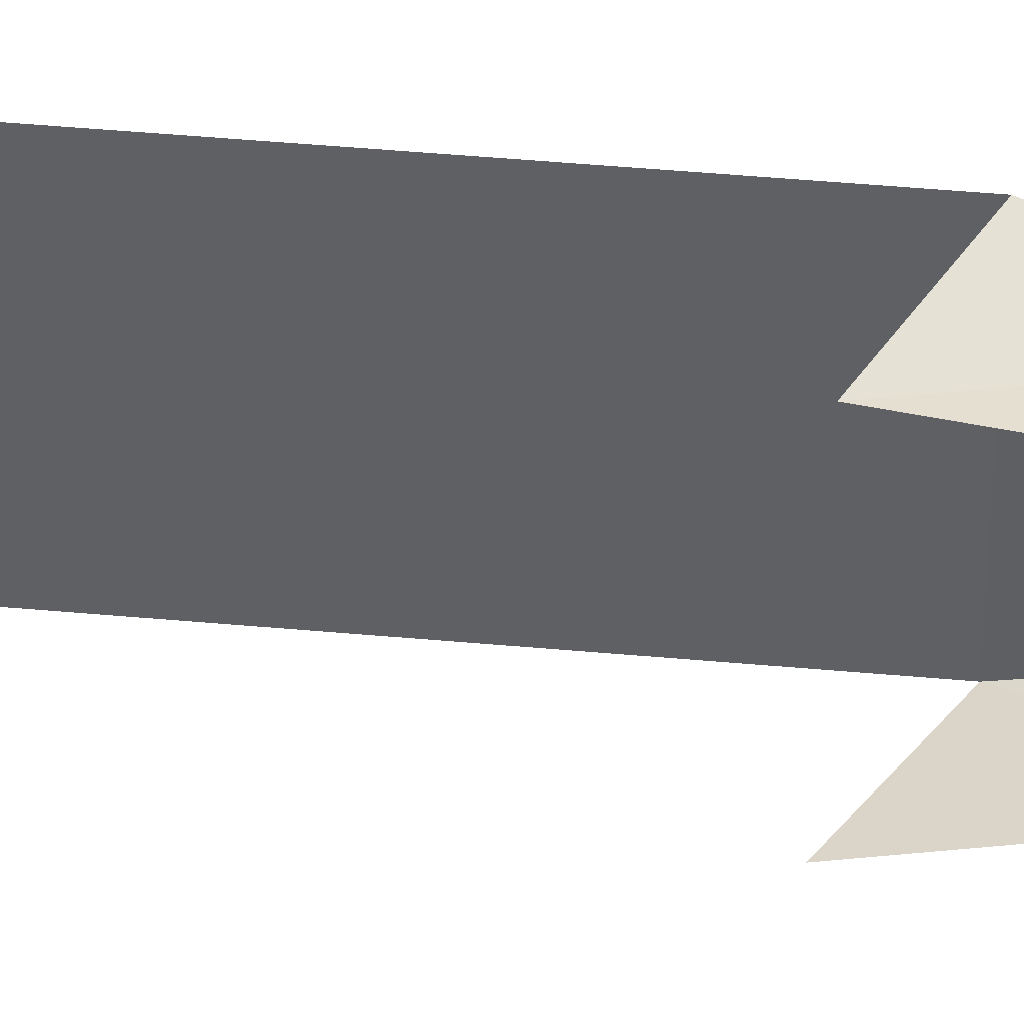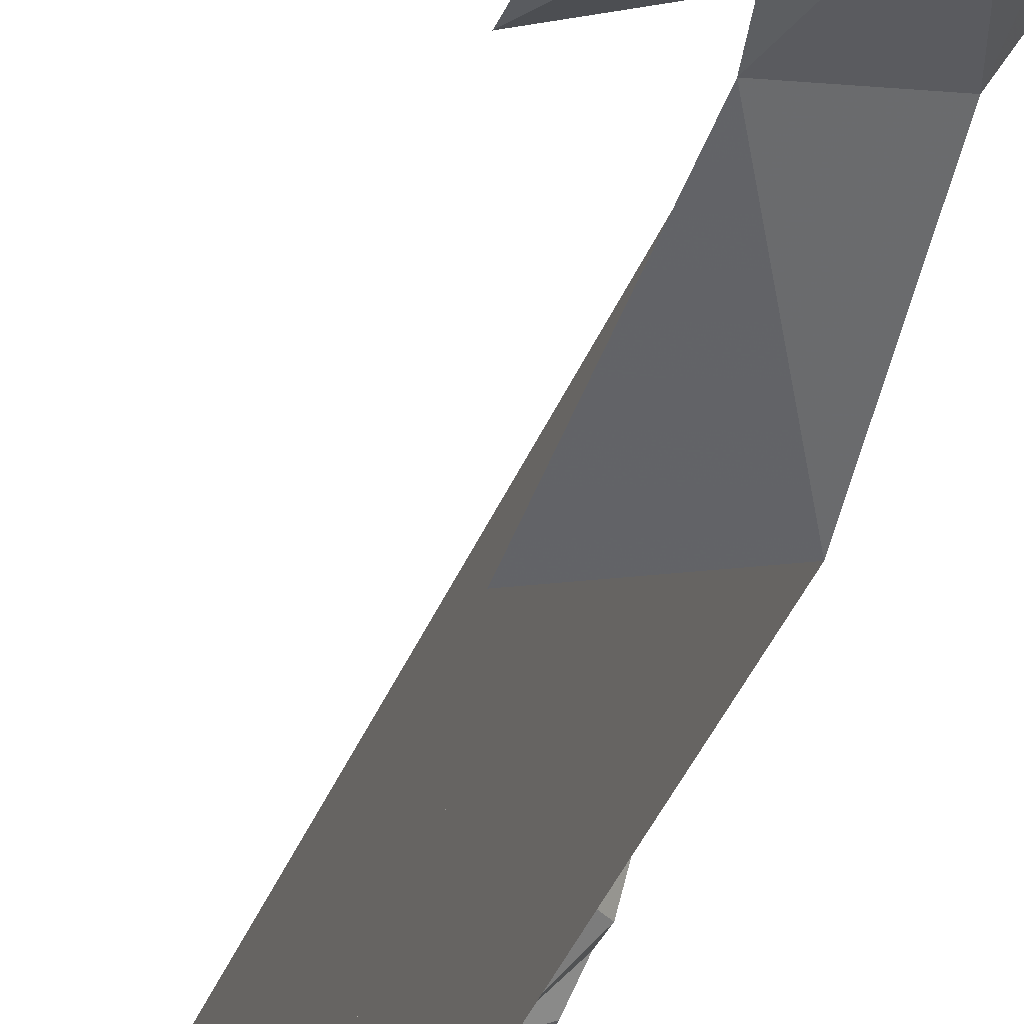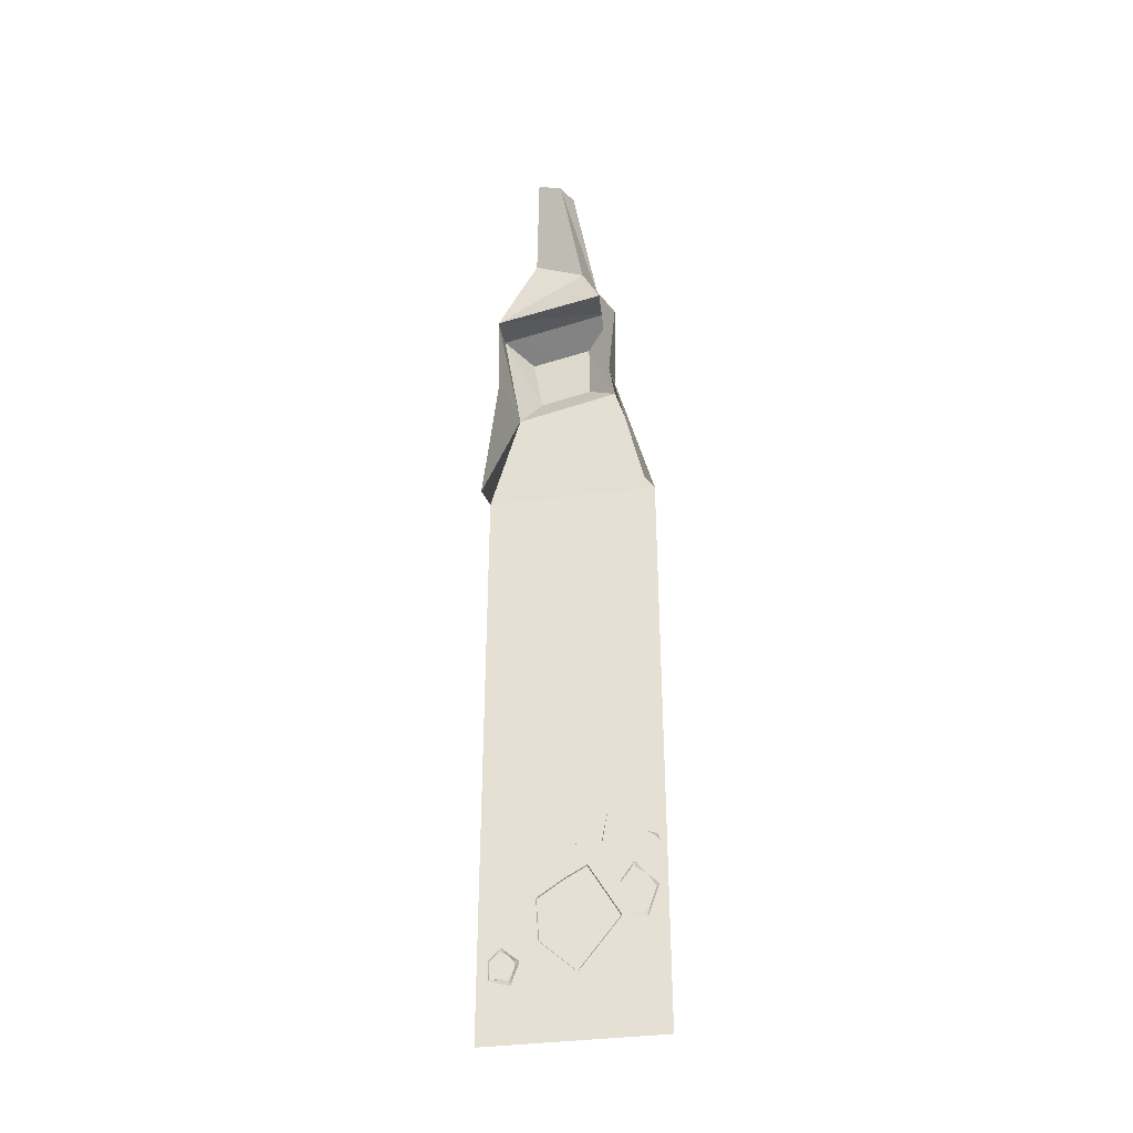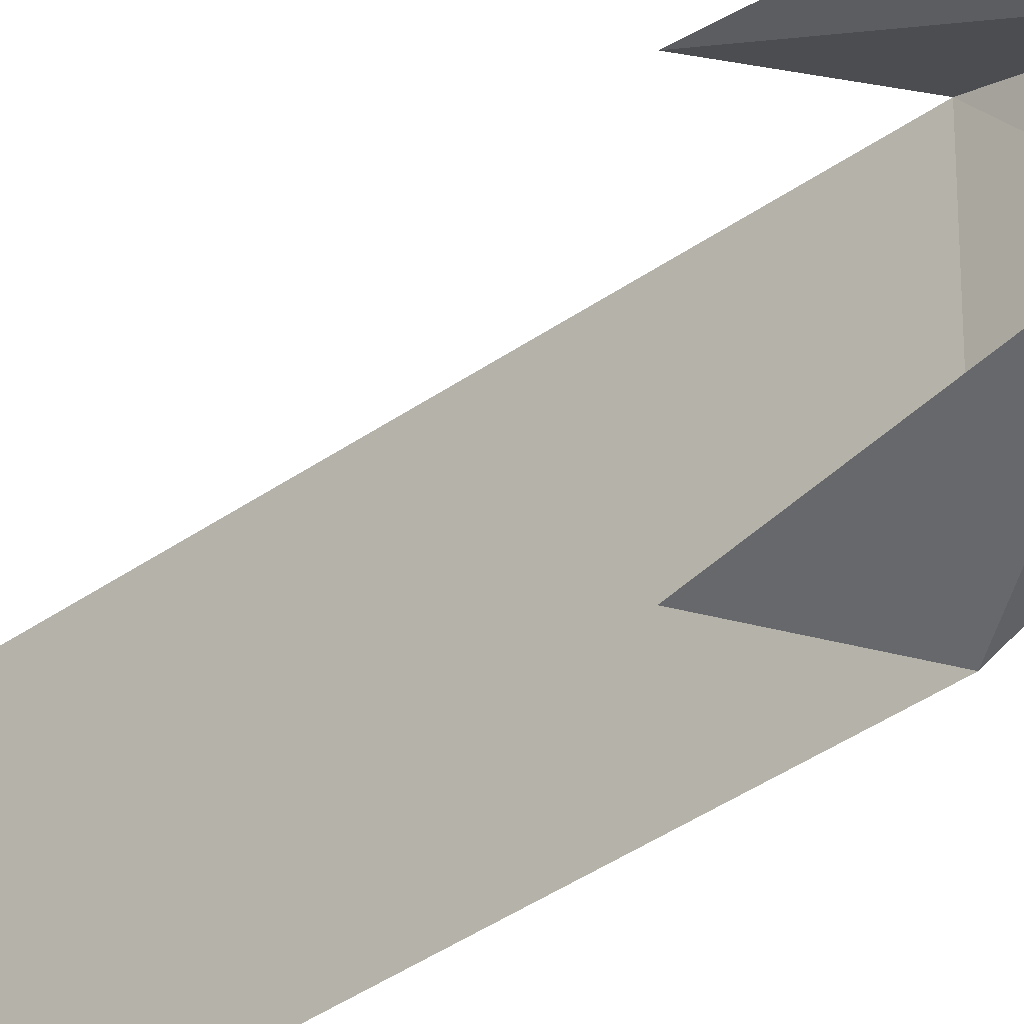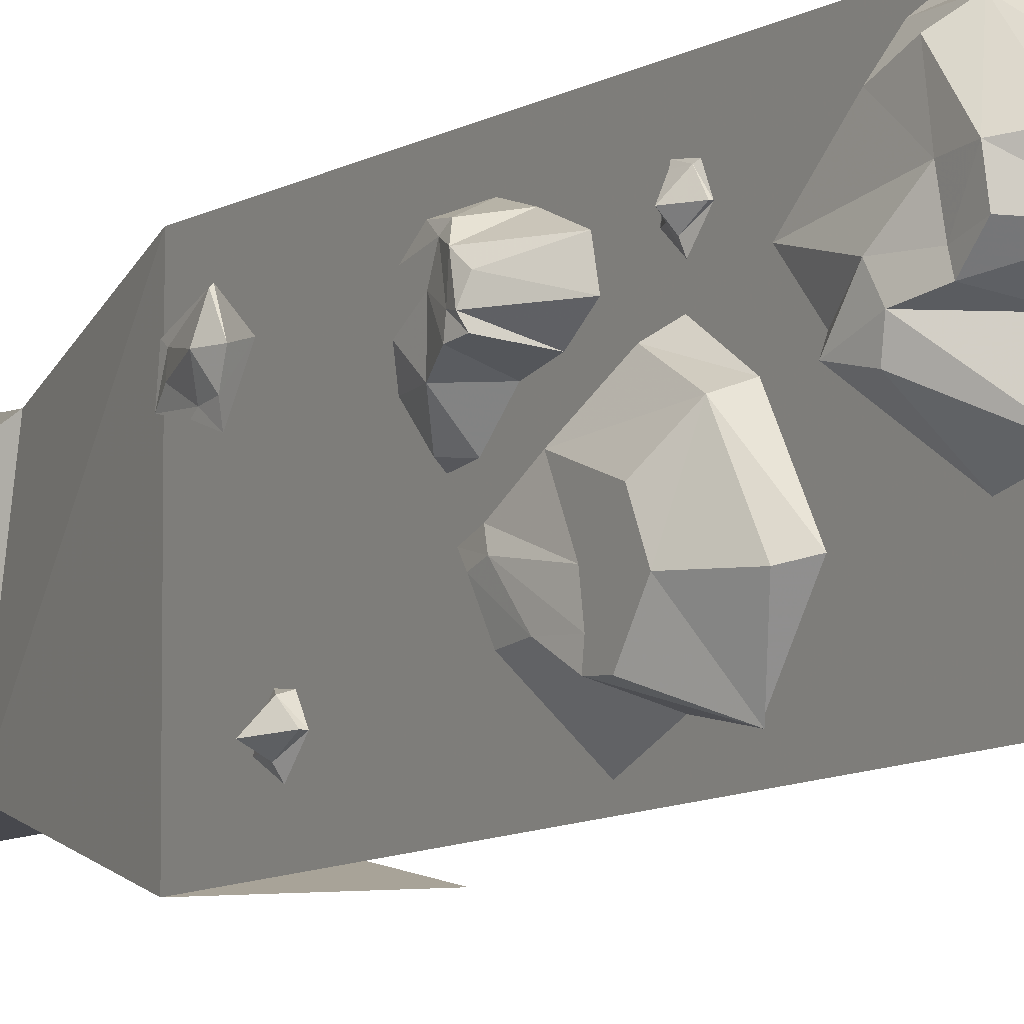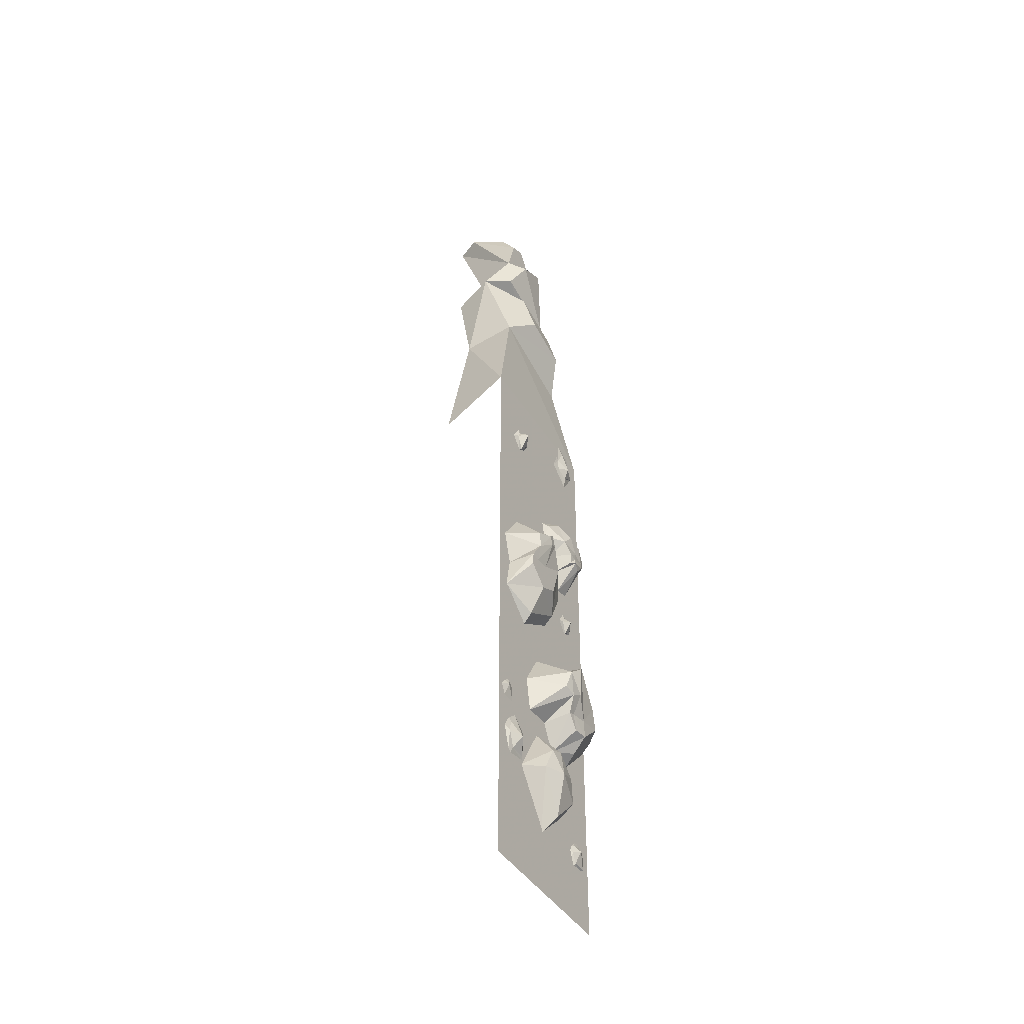
<metadata>
{"format":"obj","ext":"obj","renderer":"f3d","projection":"perspective","resolution":1024,"background":"white","views":[{"elev":46.6,"azim":95.9,"up":"+Z"},{"elev":-36.5,"azim":160.6,"up":"+Z"},{"elev":-36.5,"azim":99.8,"up":"+Y"},{"elev":-36.6,"azim":133.2,"up":"+Z"},{"elev":-8.5,"azim":-30.8,"up":"+Z"},{"elev":-41.9,"azim":-150.8,"up":"+Y"}]}
</metadata>
<code>
o object/6675
v -74 -91 54
v -74 -114 29
v -64 -120 34
v -64 -94 60
v -73 -67 54
v -84 -71 41
v -83 -86 47
v -84 -104 27
v -64 -119 13
v -64 -58 46
v -64 -44 20
v -65 -69 61
v -87 -49 19
v -84 -91 26
v -83 -93 12
v -83 -105 15
v -83 -95 6
v -64 -100 2
v -88 -83 3
v -63 -102 -20
v -87 -80 -6
v -64 -77 -24
v -90 -67 -3
v -64 -52 -9
v -85 -62 3
v -89 -78 12
v -71 -141 -43
v -66 -132 -33
v -66 -127 -41
v -65 -130 -49
v -66 -139 -52
v -65 -150 -46
v -65 -150 -33
v -64 -152 -32
v -63 -131 -32
v -63 -117 -42
v -64 -127 -50
v -63 -135 -58
v -63 -159 -50
v -66 -101 -53
v -64 -100 -45
v -64 -95 -51
v -63 -98 -58
v -64 -104 -60
v -64 -111 -56
v -64 -111 -45
v -68 -184 47
v -65 -182 55
v -65 -179 49
v -65 -181 42
v -65 -187 40
v -65 -194 44
v -65 -194 55
v -62 -196 56
v -63 -181 56
v -63 -173 48
v -63 -179 41
v -62 -184 35
v -62 -201 41
v -82 -152 -3
v -77 -163 19
v -77 -144 17
v -77 -130 2
v -77 -135 -10
v -76 -153 -19
v -76 -185 -3
v -63 -194 -3
v -63 -170 23
v -63 -139 25
v -63 -126 6
v -63 -117 -10
v -63 -156 -33
v -72 97 16
v -73 88 40
v -65 89 39
v -66 99 13
v -70 88 4
v -78 77 15
v -79 87 24
v -79 85 37
v -65 75 49
v -66 79 3
v -65 67 15
v -65 92 2
v -81 66 20
v -79 75 31
v -79 71 40
v -78 77 44
v -78 68 43
v -65 61 45
v -81 64 37
v -65 43 38
v -80 58 32
v -65 40 26
v -82 60 25
v -65 52 18
v -80 59 21
v -81 65 26
v -72 -5 2
v -71 -23 -29
v -64 -29 -27
v -64 -9 5
v -71 18 14
v -81 32 -3
v -81 6 -12
v -81 -2 -28
v -64 -10 -54
v -81 10 -44
v -81 20 -43
v -64 14 -49
v -83 33 -35
v -65 36 -58
v -83 45 -36
v -65 61 -40
v -85 51 -22
v -65 61 -14
v -84 56 -17
v -64 38 -6
v -84 47 -14
v -65 32 11
v -64 14 19
v -64 -9 -53
v -81 21 -24
v -85 44 -20
v -81 19 -36
v -70 14 37
v -65 10 44
v -66 16 44
v -65 19 39
v -66 17 35
v -66 13 32
v -65 5 37
v -64 5 37
v -64 9 45
v -65 17 46
v -65 20 40
v -64 22 35
v -65 12 28
v -64 -240 -64
v -64 200 64
v -64 200 -64
v -56 292 -36
v -17 284 -37
v -14 171 -62
v -64 -240 64
v -76 149 -40
v -70 145 -32
v -69 150 -33
v -69 154 -37
v -69 152 -42
v -69 148 -44
v -69 138 -39
v -67 138 -39
v -67 143 -31
v -67 151 -30
v -67 154 -36
v -68 157 -42
v -67 147 -48
v -68 196 27
v -68 182 24
v -68 179 26
v -69 190 32
v -68 191 39
v -68 194 41
v -67 175 49
v -68 175 48
v -69 166 36
v -68 157 36
v -68 171 27
v -67 171 20
v -72 175 36
v -56 274 40
v -69 300 25
v -69 309 -14
v -59 344 -15
v -34 360 -40
v -4 350 -32
v -16 387 -17
v -7 336 49
v -34 340 49
v -51 366 -25
v -49 392 -25
v 13 460 -4
v -19 405 21
v -49 411 13
v -12 277 48
v -14 173 60
v -59 334 30
v -4 462 -12
v 11 467 14
v -4 468 5
v -35 448 -6
v -49 430 -2
v -49 424 -15
v -61 399 9
v -51 354 31
v -61 387 -15
v -35 446 -10
f 1 2 3
f 1 3 4
f 1 4 5
f 1 5 6
f 1 6 7
f 1 7 8
f 1 8 2
f 2 8 9
f 2 9 3
f 10 11 6
f 10 6 5
f 10 5 12
f 12 5 4
f 11 13 6
f 6 13 14
f 6 14 7
f 7 14 8
f 8 14 15
f 8 15 16
f 8 16 9
f 9 16 17
f 9 17 18
f 18 17 19
f 18 19 20
f 20 19 21
f 20 21 22
f 22 21 23
f 22 23 24
f 24 23 25
f 24 25 11
f 11 25 13
f 13 25 26
f 13 26 14
f 14 26 15
f 15 26 19
f 15 19 17
f 15 17 16
f 19 26 23
f 19 23 21
f 26 25 23
f 27 28 29
f 27 29 30
f 27 30 31
f 27 31 32
f 27 32 33
f 27 33 28
f 28 33 34
f 28 34 35
f 28 35 36
f 28 36 29
f 29 36 30
f 30 36 37
f 30 37 38
f 30 38 31
f 31 38 39
f 31 39 32
f 32 39 34
f 32 34 33
f 40 41 42
f 40 42 43
f 40 43 44
f 40 44 45
f 40 45 46
f 40 46 41
f 47 48 49
f 47 49 50
f 47 50 51
f 47 51 52
f 47 52 53
f 47 53 48
f 48 53 54
f 48 54 55
f 48 55 56
f 48 56 49
f 49 56 50
f 50 56 57
f 50 57 58
f 50 58 51
f 51 58 59
f 51 59 52
f 52 59 54
f 52 54 53
f 60 61 62
f 60 62 63
f 60 63 64
f 60 64 65
f 60 65 66
f 60 66 61
f 61 66 67
f 61 67 68
f 61 68 69
f 61 69 62
f 62 69 63
f 63 69 70
f 63 70 71
f 63 71 64
f 64 71 72
f 64 72 65
f 65 72 67
f 65 67 66
f 73 74 75
f 73 75 76
f 73 76 77
f 73 77 78
f 73 78 79
f 73 79 80
f 73 80 74
f 74 80 81
f 74 81 75
f 82 83 78
f 82 78 77
f 82 77 84
f 84 77 76
f 83 85 78
f 78 85 86
f 78 86 79
f 79 86 80
f 80 86 87
f 80 87 88
f 80 88 81
f 81 88 89
f 81 89 90
f 90 89 91
f 90 91 92
f 92 91 93
f 92 93 94
f 94 93 95
f 94 95 96
f 96 95 97
f 96 97 83
f 83 97 85
f 85 97 98
f 85 98 86
f 86 98 87
f 87 98 91
f 87 91 89
f 87 89 88
f 91 98 95
f 91 95 93
f 98 97 95
f 99 100 101
f 99 101 102
f 99 102 103
f 99 103 104
f 99 104 105
f 99 105 106
f 99 106 100
f 100 106 107
f 107 106 108
f 107 108 109
f 107 109 110
f 110 109 111
f 110 111 112
f 112 111 113
f 112 113 114
f 114 113 115
f 114 115 116
f 116 115 117
f 116 117 118
f 118 117 119
f 118 119 104
f 118 104 120
f 120 104 103
f 120 103 121
f 121 103 102
f 122 101 100
f 123 104 119
f 123 119 124
f 123 124 125
f 123 125 106
f 123 106 105
f 123 105 104
f 125 124 111
f 125 111 109
f 125 109 108
f 125 108 106
f 111 124 115
f 111 115 113
f 124 119 117
f 124 117 115
f 126 127 128
f 126 128 129
f 126 129 130
f 126 130 131
f 126 131 132
f 126 132 127
f 127 132 133
f 127 133 134
f 127 134 135
f 127 135 128
f 128 135 129
f 129 135 136
f 129 136 137
f 129 137 130
f 130 137 138
f 130 138 131
f 131 138 133
f 131 133 132
f 139 140 141
f 141 140 142
f 141 142 143
f 141 143 144
f 139 145 140
f 146 147 148
f 146 148 149
f 146 149 150
f 146 150 151
f 146 151 152
f 146 152 147
f 147 152 153
f 147 153 154
f 147 154 155
f 147 155 148
f 148 155 149
f 149 155 156
f 149 156 157
f 149 157 150
f 150 157 158
f 150 158 151
f 151 158 153
f 151 153 152
f 159 160 161
f 159 161 162
f 159 162 163
f 159 163 164
f 164 163 165
f 165 163 166
f 165 166 167
f 165 167 168
f 168 167 169
f 168 169 170
f 170 169 161
f 170 161 160
f 171 163 162
f 171 162 161
f 171 161 169
f 171 169 167
f 171 167 166
f 171 166 163
f 140 172 142
f 142 172 173
f 142 173 174
f 142 174 175
f 142 175 176
f 142 176 143
f 143 176 177
f 177 176 178
f 177 178 179
f 177 179 176
f 176 179 180
f 176 180 181
f 176 181 182
f 176 182 178
f 178 182 183
f 178 183 184
f 178 184 179
f 179 184 185
f 179 185 180
f 179 180 172
f 179 172 186
f 186 172 187
f 187 172 140
f 173 172 180
f 173 180 188
f 173 188 175
f 173 175 174
f 175 188 180
f 175 180 176
f 182 189 183
f 183 189 190
f 183 190 184
f 184 190 191
f 184 191 185
f 185 191 192
f 185 192 193
f 185 193 194
f 185 194 182
f 185 182 195
f 185 195 180
f 180 195 196
f 180 196 181
f 181 196 197
f 181 197 182
f 182 197 195
f 195 197 196
f 189 191 190
f 191 189 198
f 191 198 192
f 192 198 193
f 193 198 194
f 194 198 189
f 194 189 182

</code>
